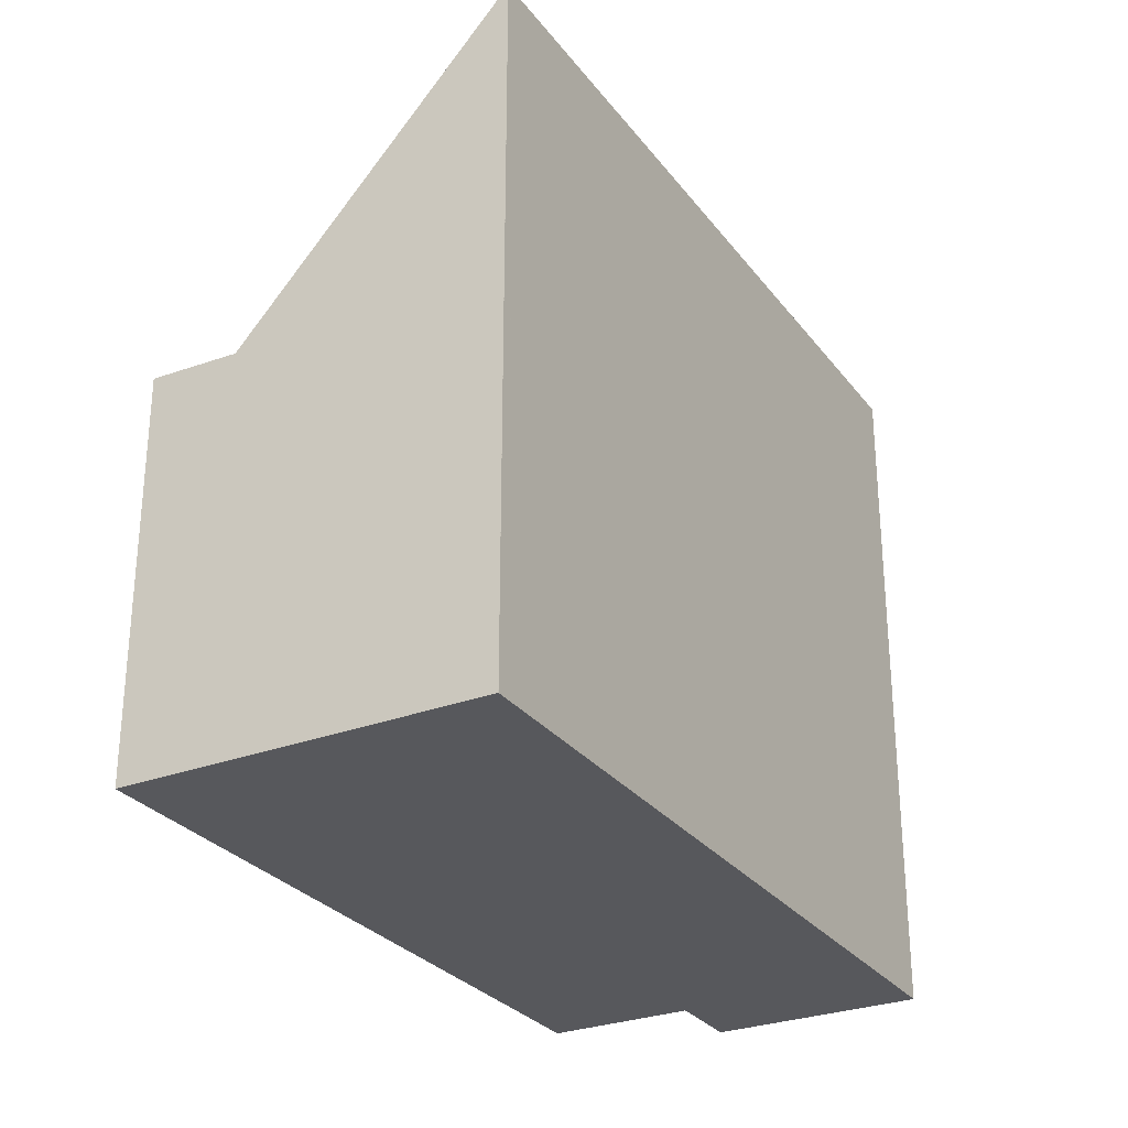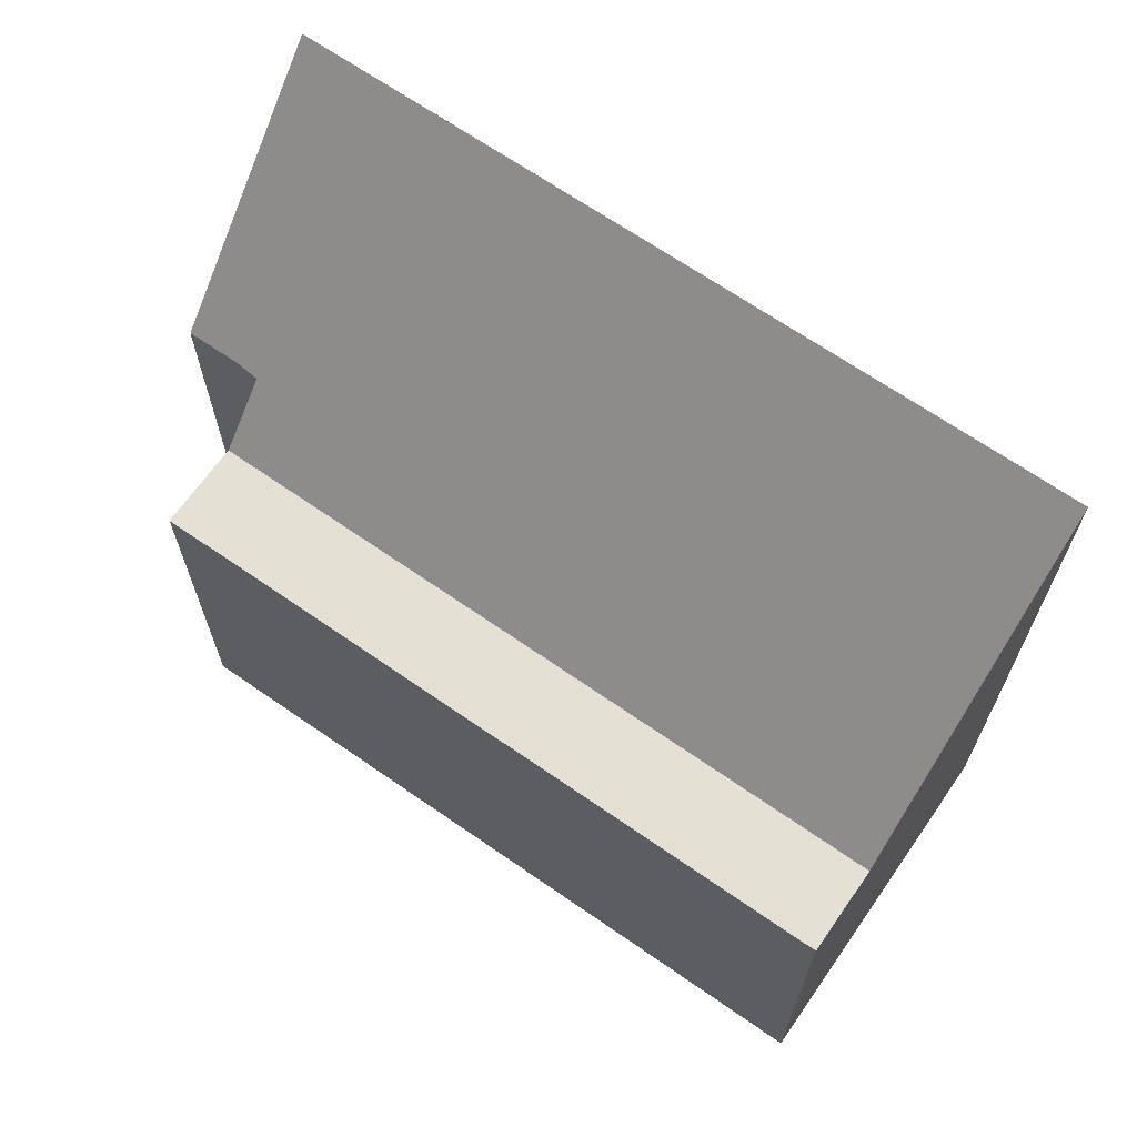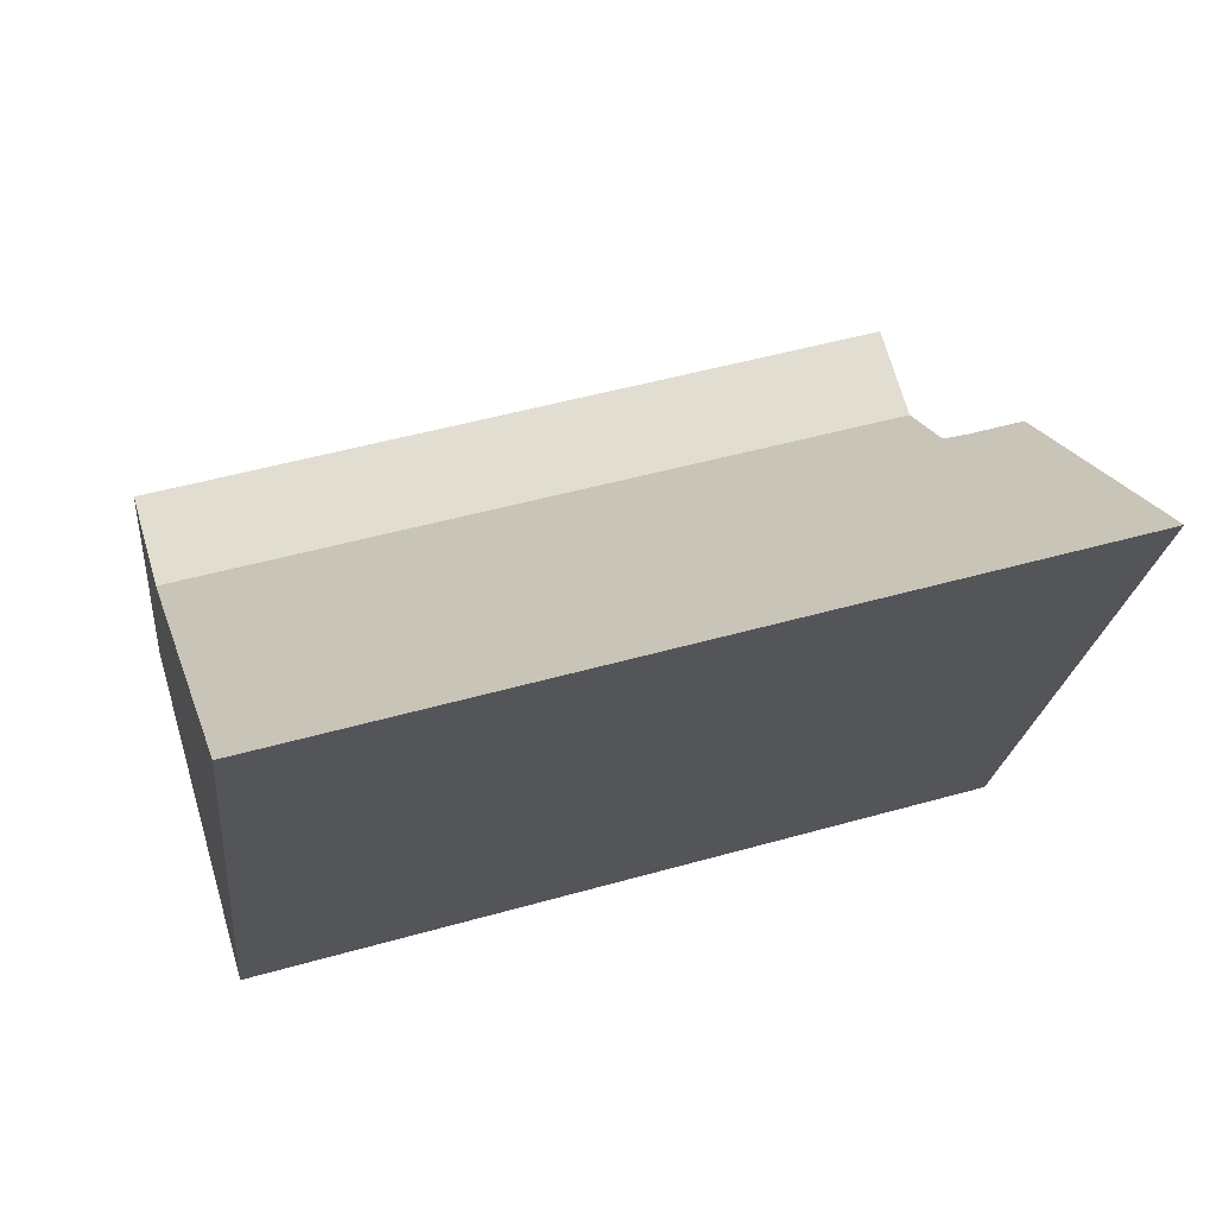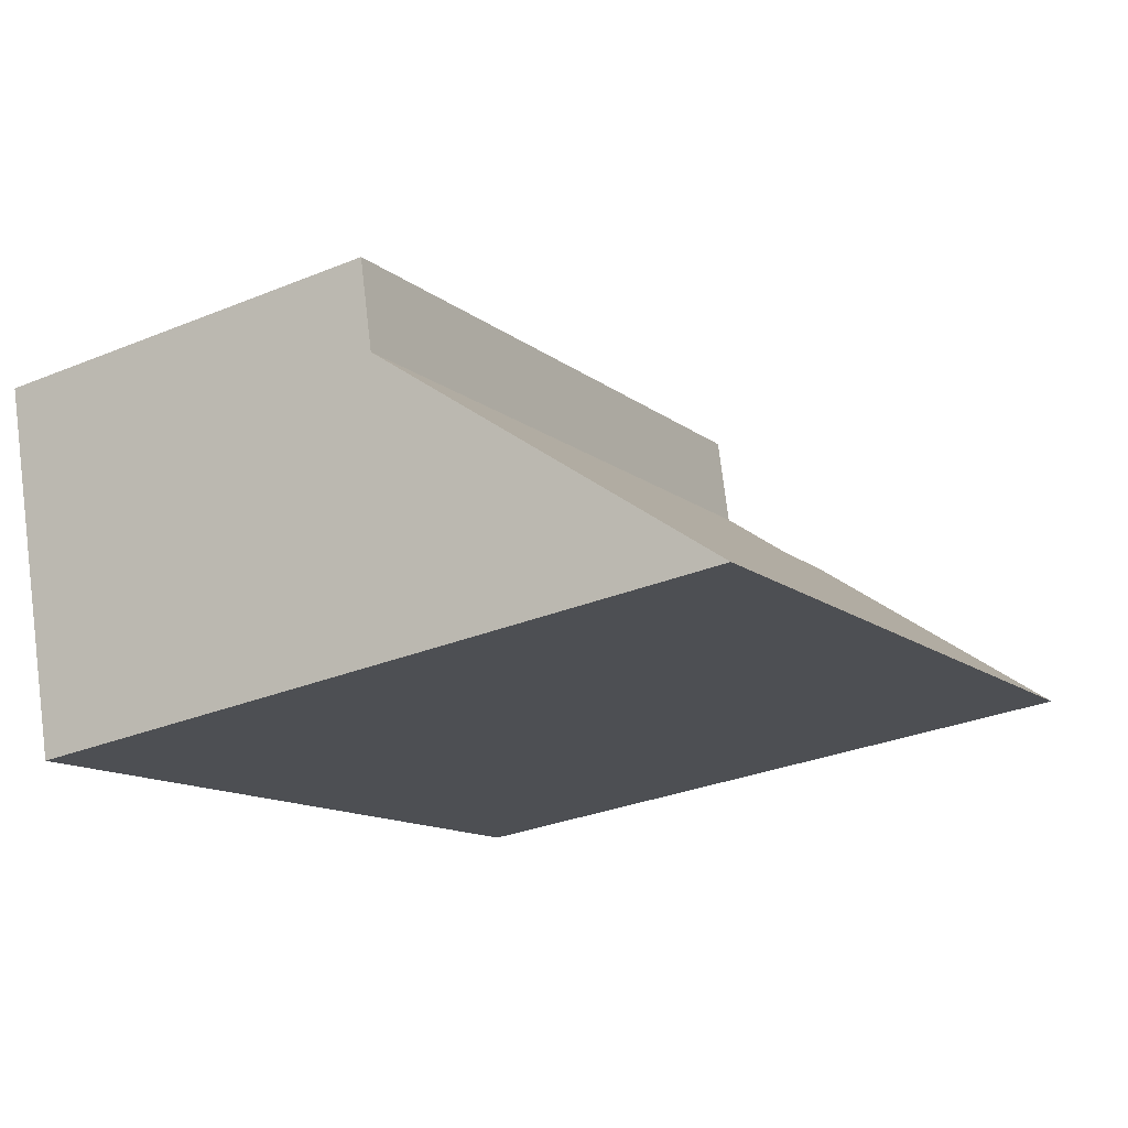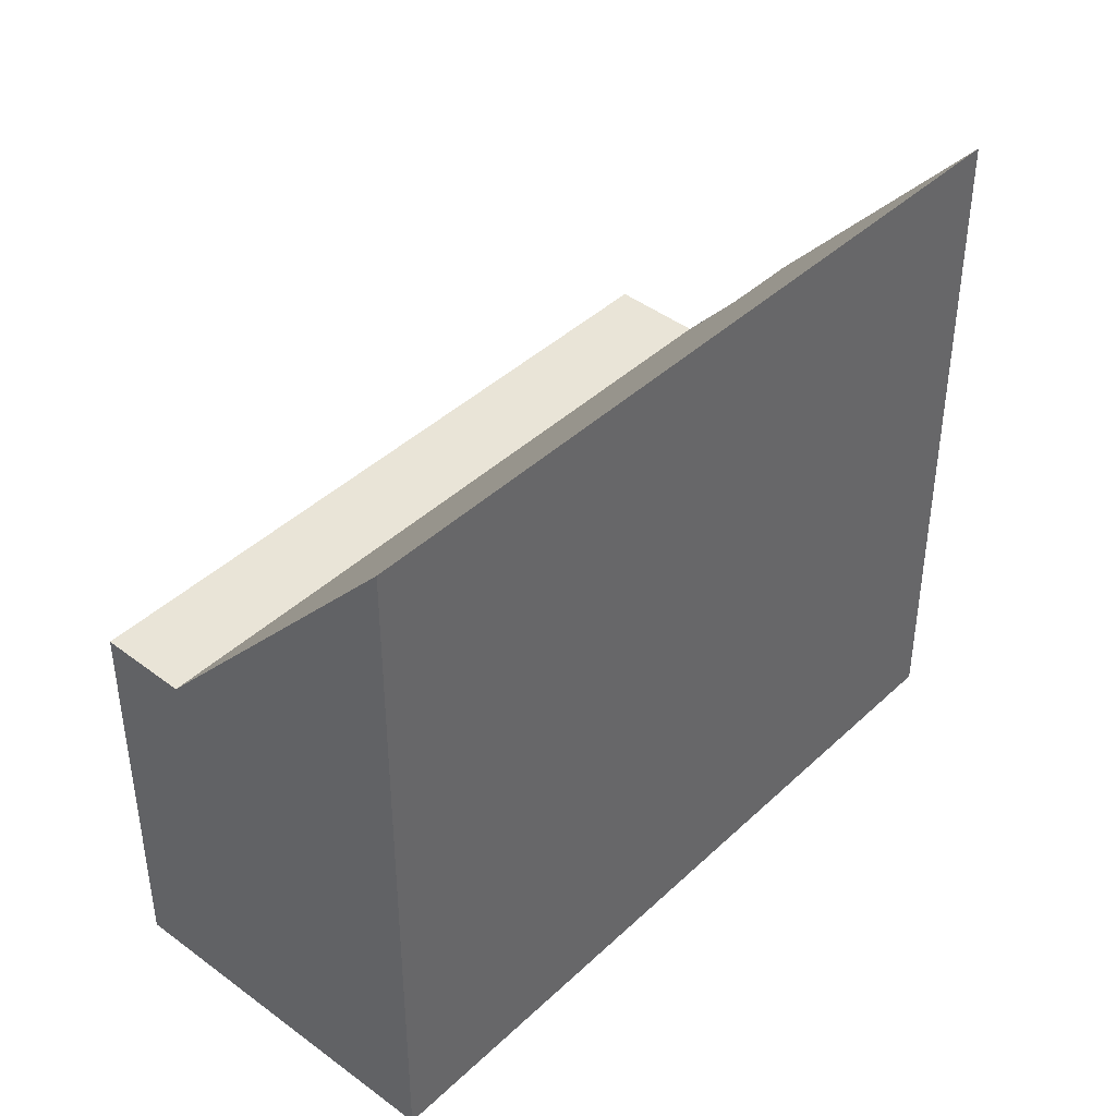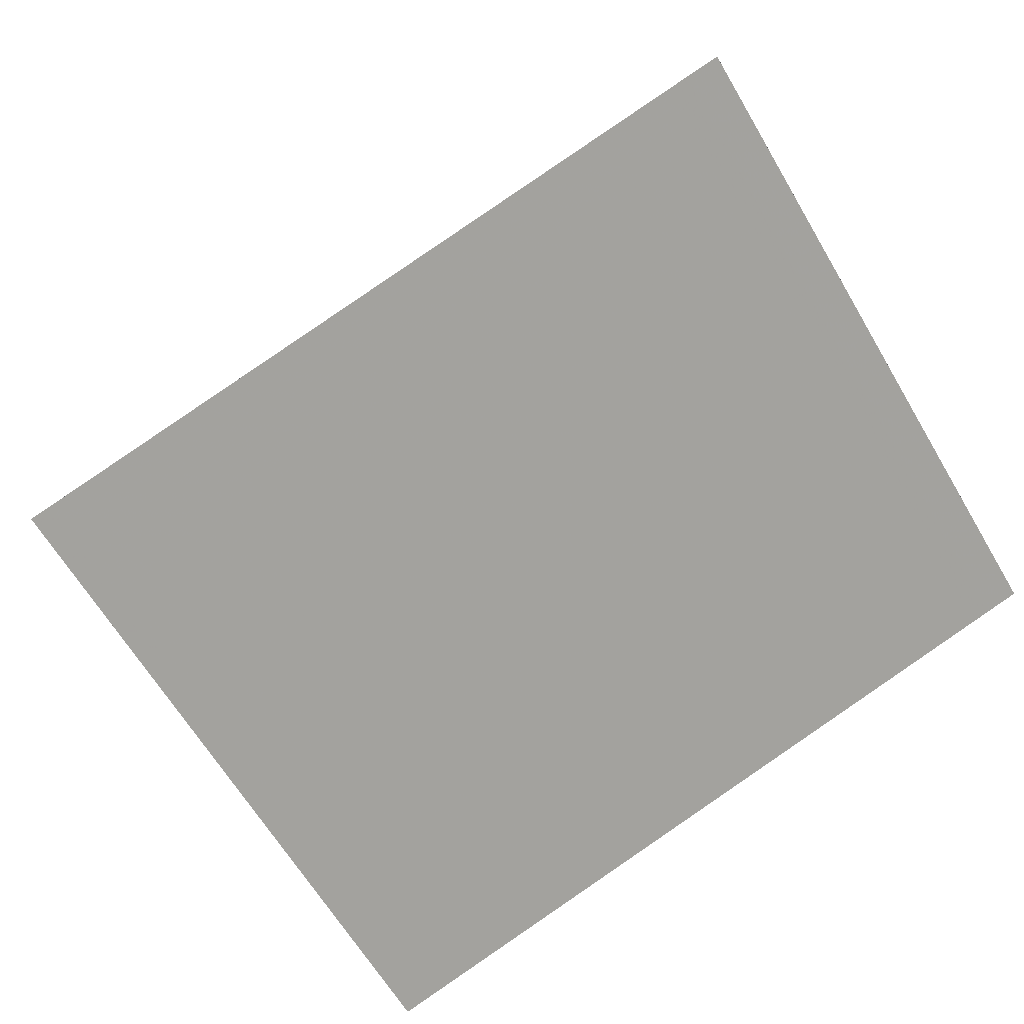
<metadata>
{"format":"obj","ext":"obj","renderer":"f3d","projection":"perspective","resolution":1024,"background":"white","views":[{"elev":-28.7,"azim":-44.0,"up":"+Z"},{"elev":67.6,"azim":-128.8,"up":"+Z"},{"elev":-22.0,"azim":-5.8,"up":"+Y"},{"elev":-31.0,"azim":-59.8,"up":"+Y"},{"elev":41.4,"azim":-32.0,"up":"+Z"},{"elev":-64.0,"azim":30.5,"up":"+Y"}]}
</metadata>
<code>
v -1754 -2575 6.844
v -1753 -2575 6.841
v -1752 -2578 10.33
v -1764 -2582 10.31
v -1755 -2573 5.937
v -1765 -2576 5.899
v -1755 -2575 5.9
v -1765 -2578 5.863
v -1765 -2578 5.863
v -1755 -2575 5.9
v -1765 -2576 5.899
v -1755 -2573 5.937
v -1753 -2578 10.33
v -1754 -2575 6.843
v -1752 -2578 10.33
v -1753 -2578 10.33
v -1764 -2581 10.31
v -1765 -2577 5.864
v -1765 -2576 5.9
v -1765 -2577 5.864
v -1765 -2576 5.9
v -1764 -2581 10.31
v -1764 -2581 10.32
v -1754 -2575 6.842
v -1753 -2578 10.33
v -1753 -2578 10.33
v -1754 -2575 6.843
v -1754 -2575 6.844
v -1754 -2575 0
v -1754 -2575 0
v -1752 -2578 10.33
v -1753 -2575 6.841
v -1753 -2575 0
v -1752 -2578 0
v -1753 -2578 10.33
v -1752 -2578 10.33
v -1752 -2578 0
v -1753 -2578 0
v -1764 -2581 10.31
v -1764 -2582 10.31
v -1764 -2582 -1.776e-15
v -1764 -2581 -1.776e-15
v -1755 -2573 5.937
v -1755 -2573 5.937
v -1755 -2573 0
v -1755 -2573 0
v -1765 -2576 5.9
v -1765 -2576 5.899
v -1765 -2576 0
v -1765 -2576 0
v -1754 -2575 6.844
v -1755 -2575 5.9
v -1755 -2575 0
v -1754 -2575 0
v -1765 -2576 5.899
v -1765 -2578 5.863
v -1765 -2578 -8.882e-16
v -1765 -2576 0
v -1765 -2576 5.899
v -1765 -2576 5.899
v -1765 -2576 0
v -1765 -2576 0
v -1755 -2575 5.9
v -1755 -2573 5.937
v -1755 -2573 0
v -1755 -2575 0
v -1764 -2581 10.32
v -1753 -2578 10.33
v -1753 -2578 0
v -1764 -2581 0
v -1754 -2575 6.842
v -1754 -2575 6.843
v -1754 -2575 0
v -1754 -2575 0
v -1752 -2578 10.33
v -1752 -2578 10.33
v -1752 -2578 0
v -1752 -2578 0
v -1765 -2578 5.863
v -1764 -2581 10.31
v -1764 -2581 -1.776e-15
v -1765 -2578 -8.882e-16
v -1755 -2573 5.937
v -1765 -2576 5.9
v -1765 -2576 0
v -1755 -2573 0
v -1764 -2582 10.31
v -1764 -2581 10.32
v -1764 -2581 0
v -1764 -2582 -1.776e-15
v -1753 -2575 6.841
v -1754 -2575 6.842
v -1754 -2575 0
v -1753 -2575 0
v -1753 -2578 10.33
v -1753 -2578 10.33
v -1753 -2578 0
v -1753 -2578 0
v -1755 -2573 0
v -1754 -2575 0
v -1753 -2575 0
v -1752 -2578 0
v -1764 -2582 0
v -1765 -2576 0
f 25 16 14 24
f 20 9 11 19
f 19 11 6 21
f 18 7 1 14 16 22
f 26 13 16 25
f 22 16 13 23
f 19 12 10 20
f 21 5 12 19
f 22 17 8 18
f 23 4 17 22
f 24 2 15 25
f 25 15 3 26
f 28 29 30 27
f 32 33 34 31
f 36 37 38 35
f 40 41 42 39
f 44 45 46 43
f 48 49 50 47
f 52 53 54 51
f 56 57 58 55
f 60 61 62 59
f 64 65 66 63
f 68 69 70 67
f 72 73 74 71
f 76 77 78 75
f 80 81 82 79
f 84 85 86 83
f 88 89 90 87
f 92 93 94 91
f 96 97 98 95
f 100 101 102 103 104 99

</code>
